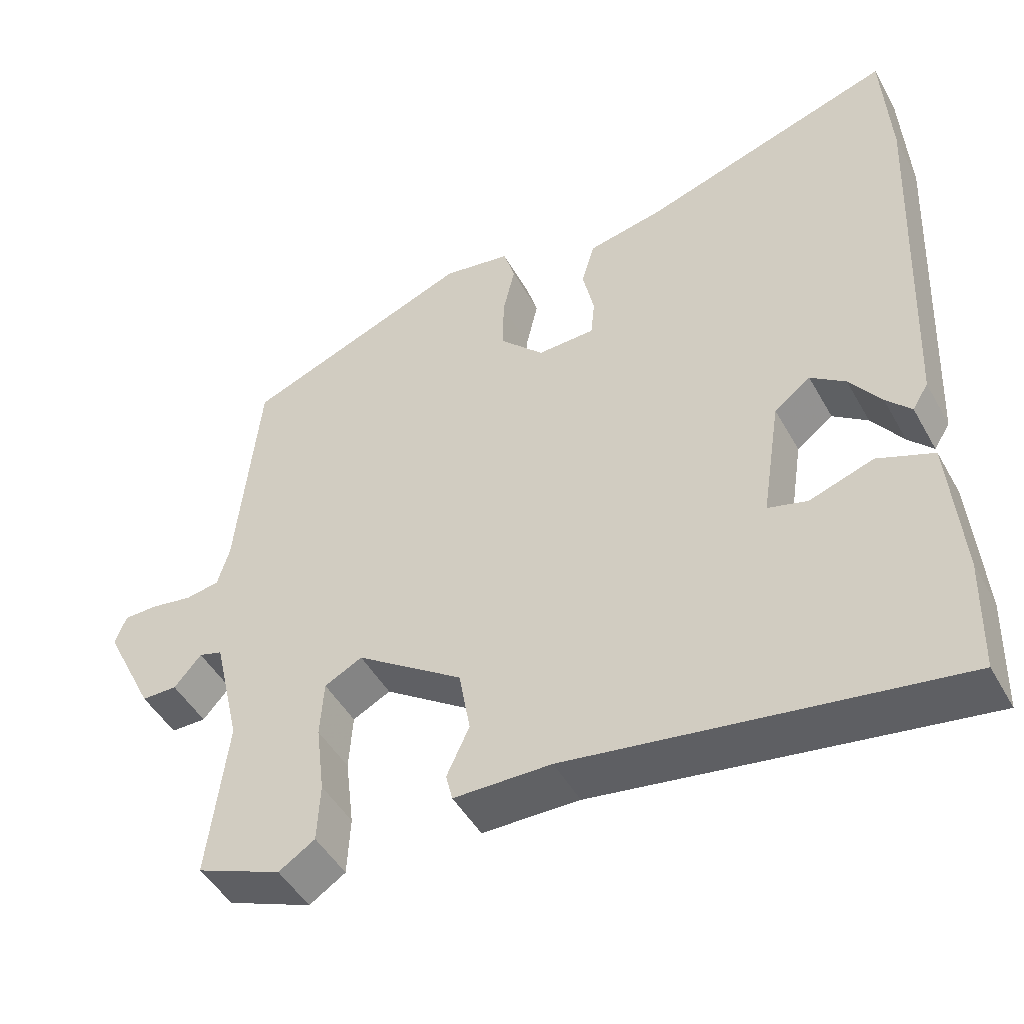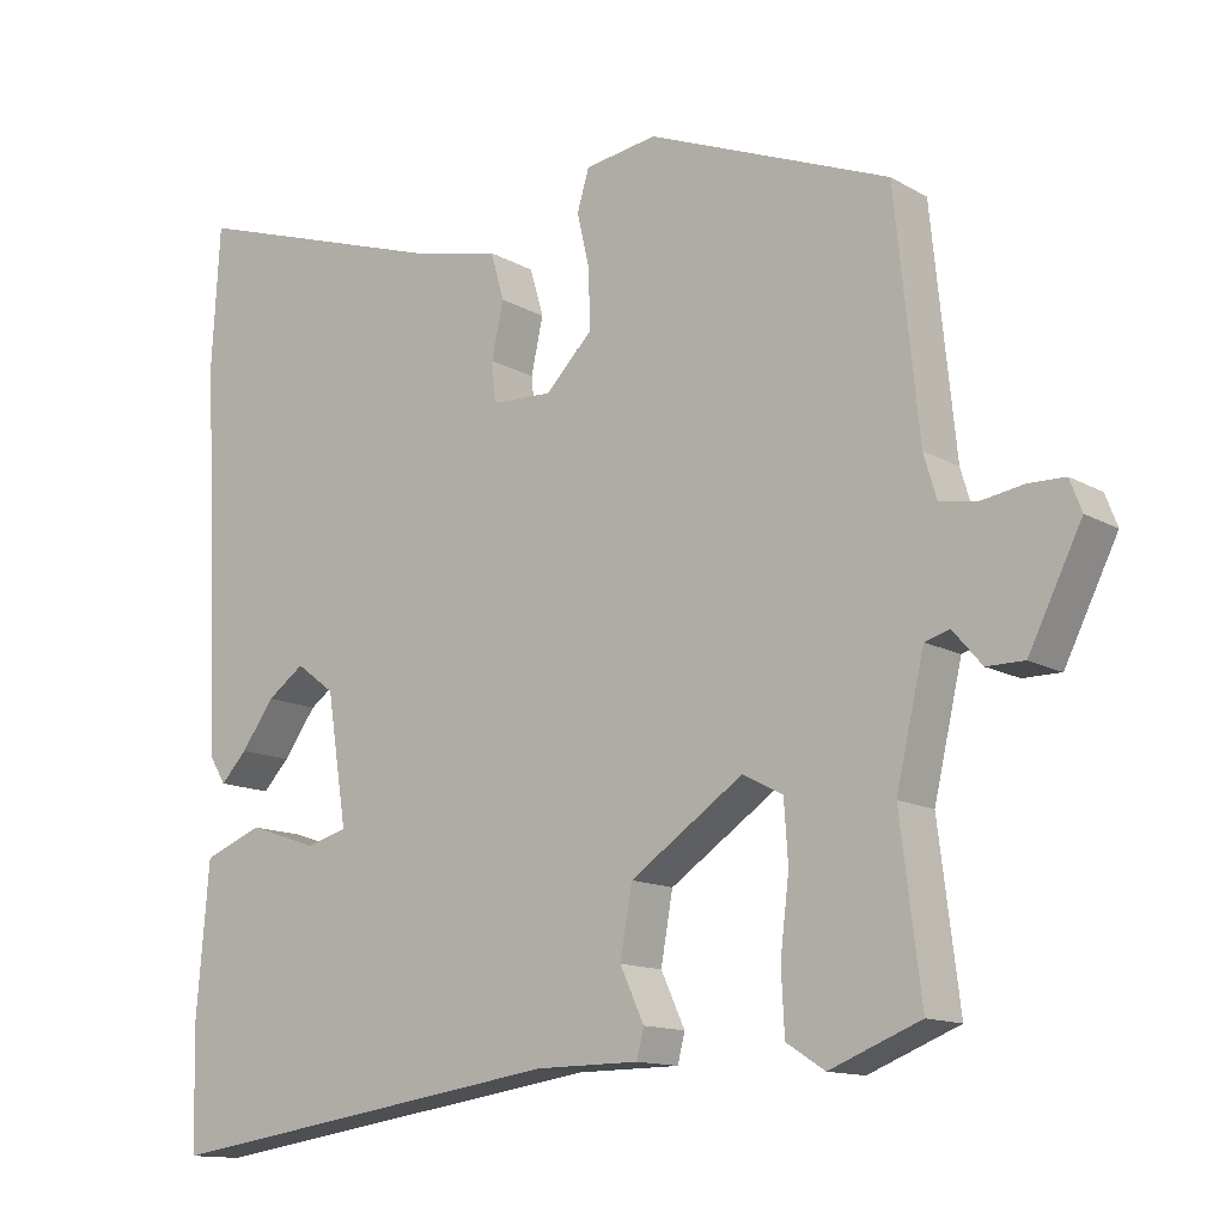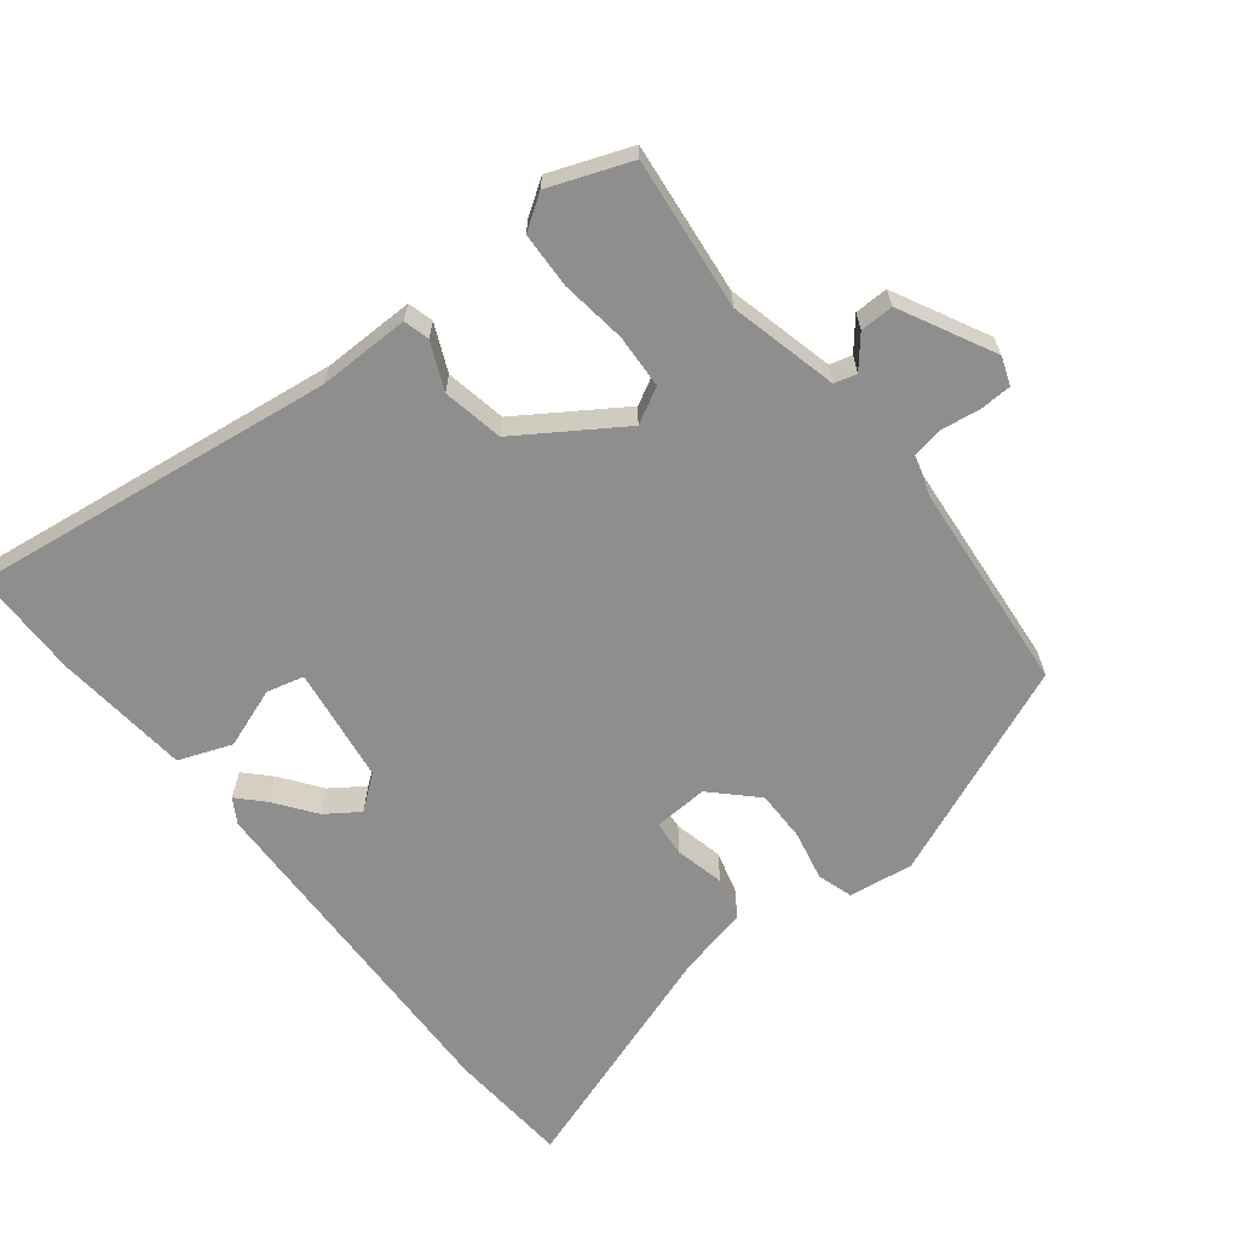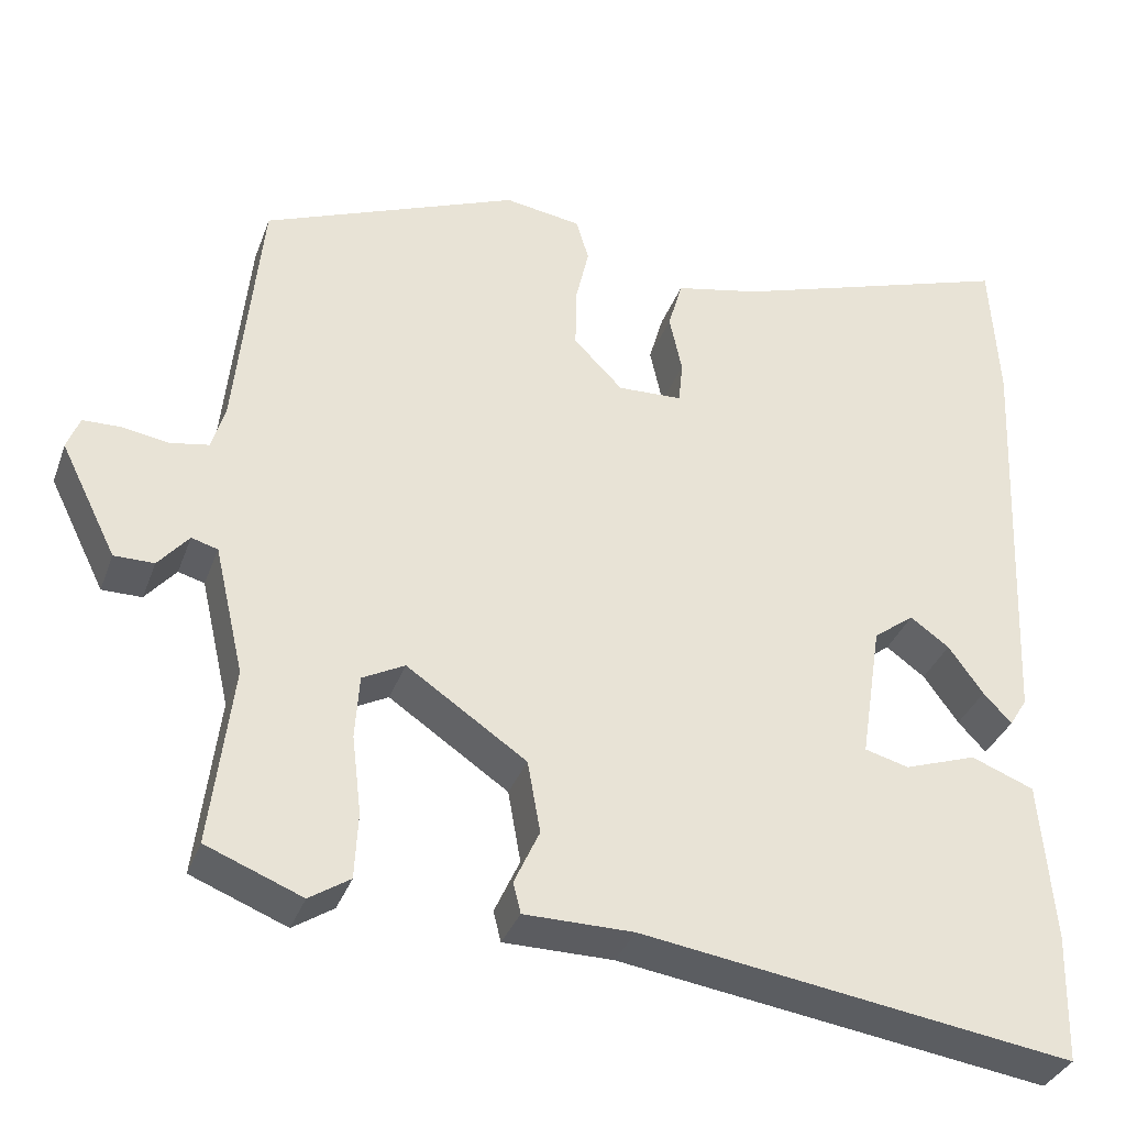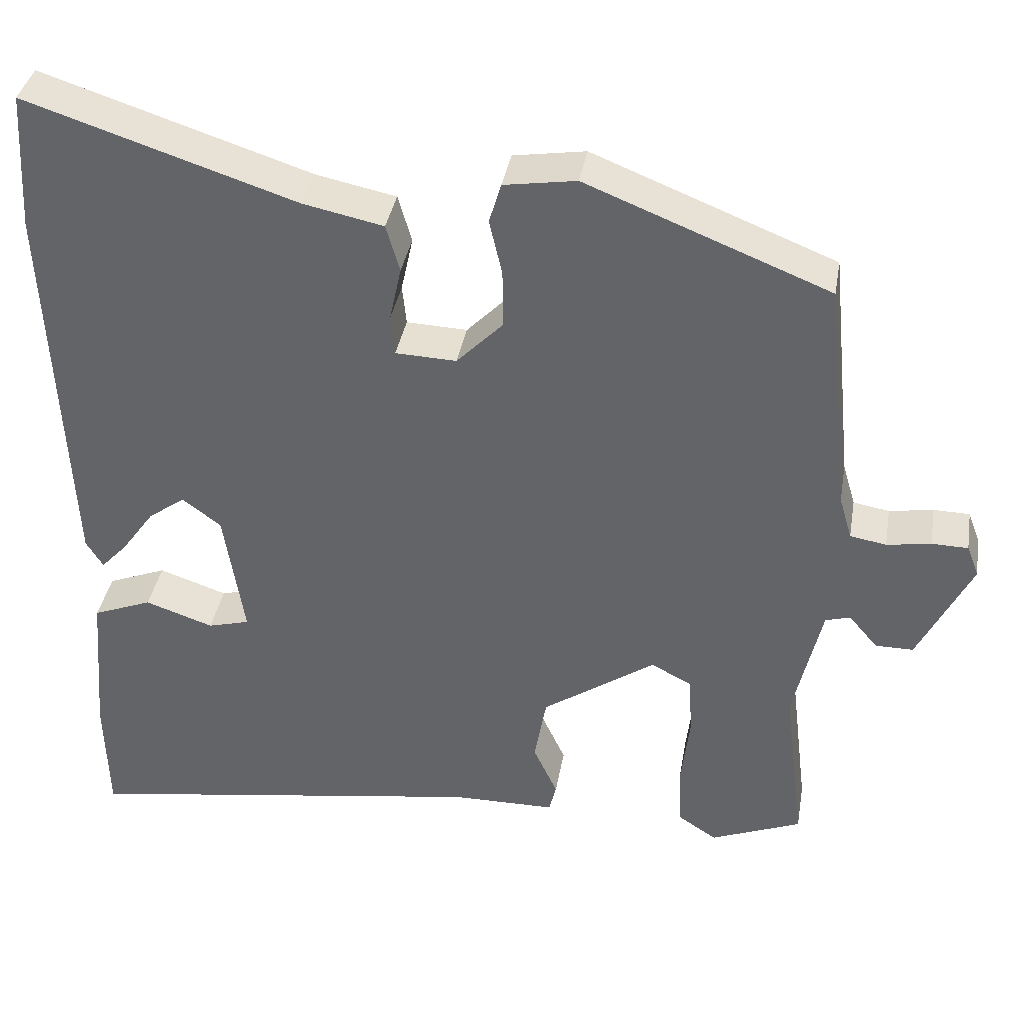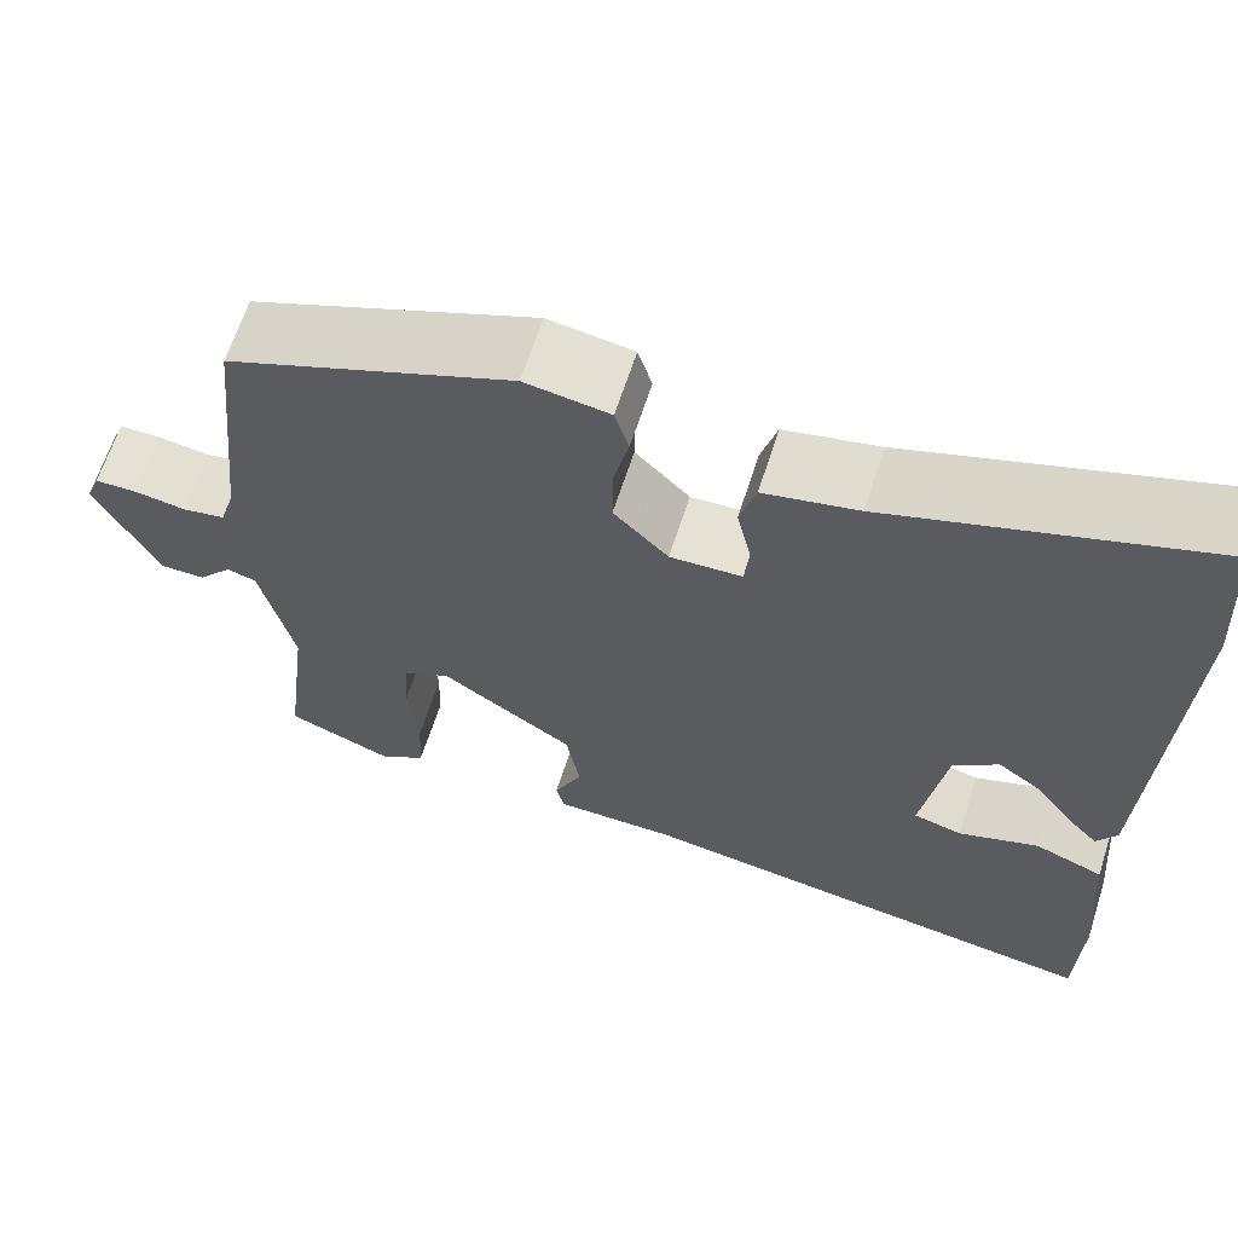
<metadata>
{"format":"obj","ext":"obj","renderer":"f3d","projection":"perspective","resolution":1024,"background":"white","views":[{"elev":-47.1,"azim":27.9,"up":"+Z"},{"elev":-13.0,"azim":-142.1,"up":"+Z"},{"elev":-65.0,"azim":-140.9,"up":"+Y"},{"elev":-34.5,"azim":-18.5,"up":"+Z"},{"elev":37.4,"azim":-170.3,"up":"+Z"},{"elev":64.3,"azim":17.8,"up":"+Z"}]}
</metadata>
<code>
v 0.492 0.07 -0.537
v -0.016 0.07 -0.461
v -0.145 0.07 -0.46
v -0.154 0.07 -0.424
v -0.124 0.07 -0.359
v -0.139 0.07 -0.274
v -0.28 0.07 -0.178
v -0.33 0.07 -0.204
v -0.335 0.07 -0.279
v -0.324 0.07 -0.371
v -0.328 0.07 -0.449
v -0.376 0.07 -0.48
v -0.489 0.07 -0.435
v -0.463 0.07 -0.223
v -0.498 0.07 -0.071
v -0.529 0.07 -0.062
v -0.565 0.07 -0.104
v -0.612 0.07 -0.104
v -0.678 0.07 0.029
v -0.663 0.07 0.068
v -0.618 0.07 0.069
v -0.563 0.07 0.06
v -0.518 0.07 0.068
v -0.502 0.07 0.122
v -0.472 0.07 0.417
v -0.17 0.07 0.537
v -0.08 0.07 0.523
v -0.065 0.07 0.473
v -0.081 0.07 0.404
v -0.082 0.07 0.332
v -0.024 0.07 0.273
v 0.052 0.07 0.276
v 0.057 0.07 0.326
v 0.042 0.07 0.395
v 0.059 0.07 0.454
v 0.159 0.07 0.475
v 0.495 0.07 0.584
v 0.505 0.07 0.412
v 0.483 0.07 -0.076
v 0.462 0.07 -0.11
v 0.429 0.07 -0.075
v 0.388 0.07 -0.018
v 0.342 0.07 0.015
v 0.294 0.07 -0.021
v 0.269 0.07 -0.182
v 0.321 0.07 -0.196
v 0.406 0.07 -0.167
v 0.48 0.07 -0.196
v 0.496 0.07 -0.386
v 0.492 0 -0.537
v -0.016 0 -0.461
v -0.145 0 -0.46
v -0.154 0 -0.424
v -0.124 0 -0.359
v -0.139 0 -0.274
v -0.28 0 -0.178
v -0.33 0 -0.204
v -0.335 0 -0.279
v -0.324 0 -0.371
v -0.328 0 -0.449
v -0.376 0 -0.48
v -0.489 0 -0.435
v -0.463 0 -0.223
v -0.498 0 -0.071
v -0.529 0 -0.062
v -0.565 0 -0.104
v -0.612 0 -0.104
v -0.678 0 0.029
v -0.663 0 0.068
v -0.618 0 0.069
v -0.563 0 0.06
v -0.518 0 0.068
v -0.502 0 0.122
v -0.472 0 0.417
v -0.17 0 0.537
v -0.08 0 0.523
v -0.065 0 0.473
v -0.081 0 0.404
v -0.082 0 0.332
v -0.024 0 0.273
v 0.052 0 0.276
v 0.057 0 0.326
v 0.042 0 0.395
v 0.059 0 0.454
v 0.159 0 0.475
v 0.495 0 0.584
v 0.505 0 0.412
v 0.483 0 -0.076
v 0.462 0 -0.11
v 0.429 0 -0.075
v 0.388 0 -0.018
v 0.342 0 0.015
v 0.294 0 -0.021
v 0.269 0 -0.182
v 0.321 0 -0.196
v 0.406 0 -0.167
v 0.48 0 -0.196
v 0.496 0 -0.386
f 46 47 48 49
f 45 46 49 1
f 39 40 41 42
f 39 42 43
f 36 37 38 39
f 36 39 43
f 33 34 35 36
f 32 33 36 43
f 31 32 43 44
f 26 27 28 29
f 24 25 26 29
f 23 24 29 30
f 19 20 21 22
f 19 22 23
f 16 17 18 19
f 15 16 19 23
f 14 15 23 30
f 9 10 11 12
f 8 9 12 13
f 2 3 4 5
f 45 1 2 5
f 31 44 45 5
f 8 13 14 30
f 7 8 30 31
f 6 7 31
f 5 6 31
f 98 97 96 95
f 50 98 95 94
f 91 90 89 88
f 92 91 88
f 88 87 86 85
f 92 88 85
f 85 84 83 82
f 92 85 82 81
f 93 92 81 80
f 78 77 76 75
f 78 75 74 73
f 79 78 73 72
f 71 70 69 68
f 72 71 68
f 68 67 66 65
f 72 68 65 64
f 79 72 64 63
f 61 60 59 58
f 62 61 58 57
f 54 53 52 51
f 54 51 50 94
f 54 94 93 80
f 79 63 62 57
f 80 79 57 56
f 80 56 55
f 80 55 54
f 1 50 51 2
f 2 51 52 3
f 3 52 53 4
f 4 53 54 5
f 5 54 55 6
f 6 55 56 7
f 7 56 57 8
f 8 57 58 9
f 9 58 59 10
f 10 59 60 11
f 11 60 61 12
f 12 61 62 13
f 13 62 63 14
f 14 63 64 15
f 15 64 65 16
f 16 65 66 17
f 17 66 67 18
f 18 67 68 19
f 19 68 69 20
f 20 69 70 21
f 21 70 71 22
f 22 71 72 23
f 23 72 73 24
f 24 73 74 25
f 25 74 75 26
f 26 75 76 27
f 27 76 77 28
f 28 77 78 29
f 29 78 79 30
f 30 79 80 31
f 31 80 81 32
f 32 81 82 33
f 33 82 83 34
f 34 83 84 35
f 35 84 85 36
f 36 85 86 37
f 37 86 87 38
f 38 87 88 39
f 39 88 89 40
f 40 89 90 41
f 41 90 91 42
f 42 91 92 43
f 43 92 93 44
f 44 93 94 45
f 45 94 95 46
f 46 95 96 47
f 47 96 97 48
f 48 97 98 49
f 49 98 50 1

</code>
